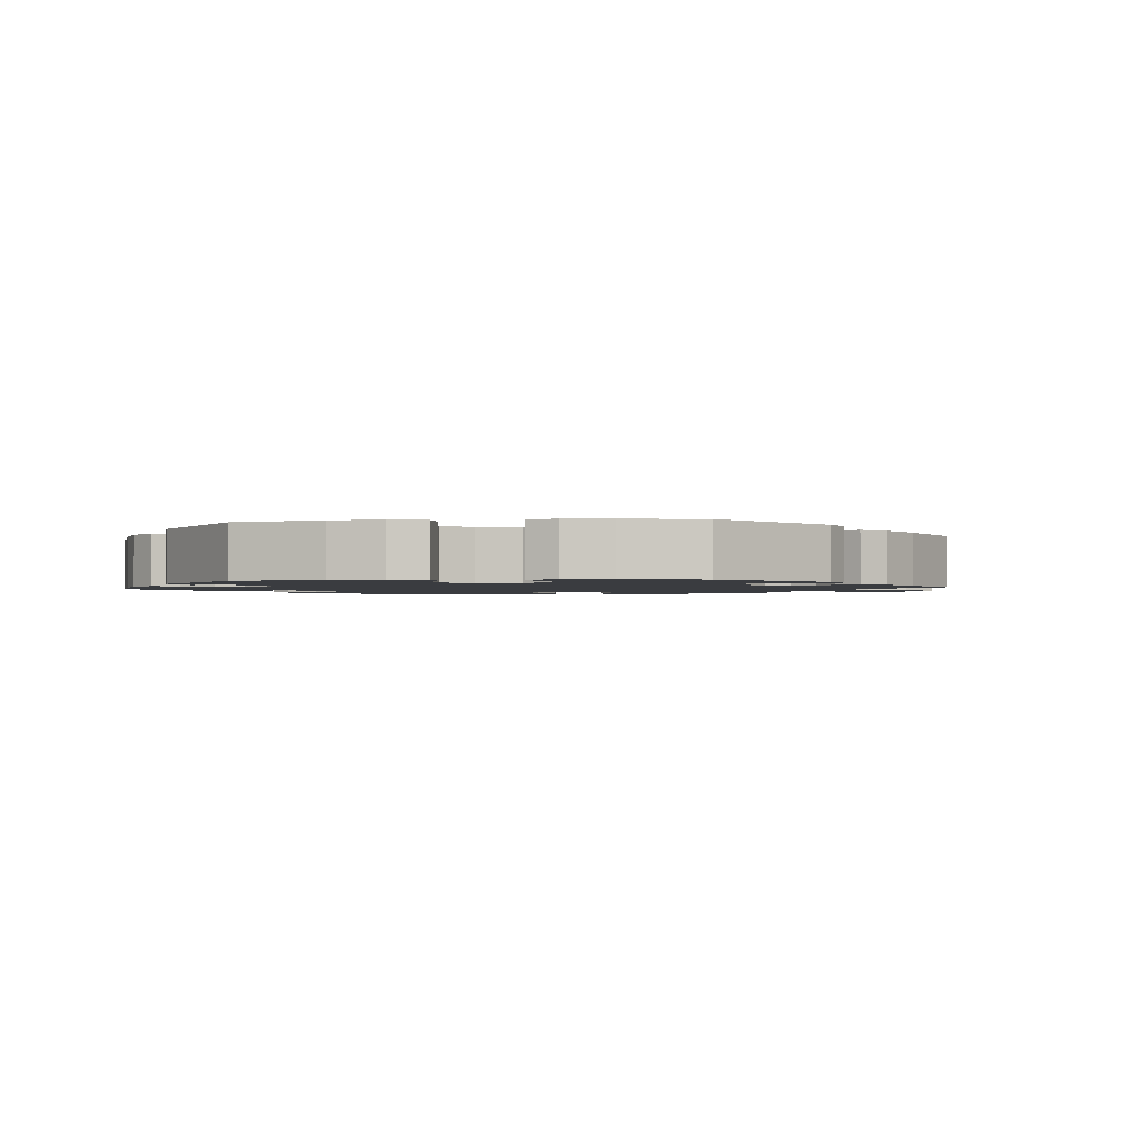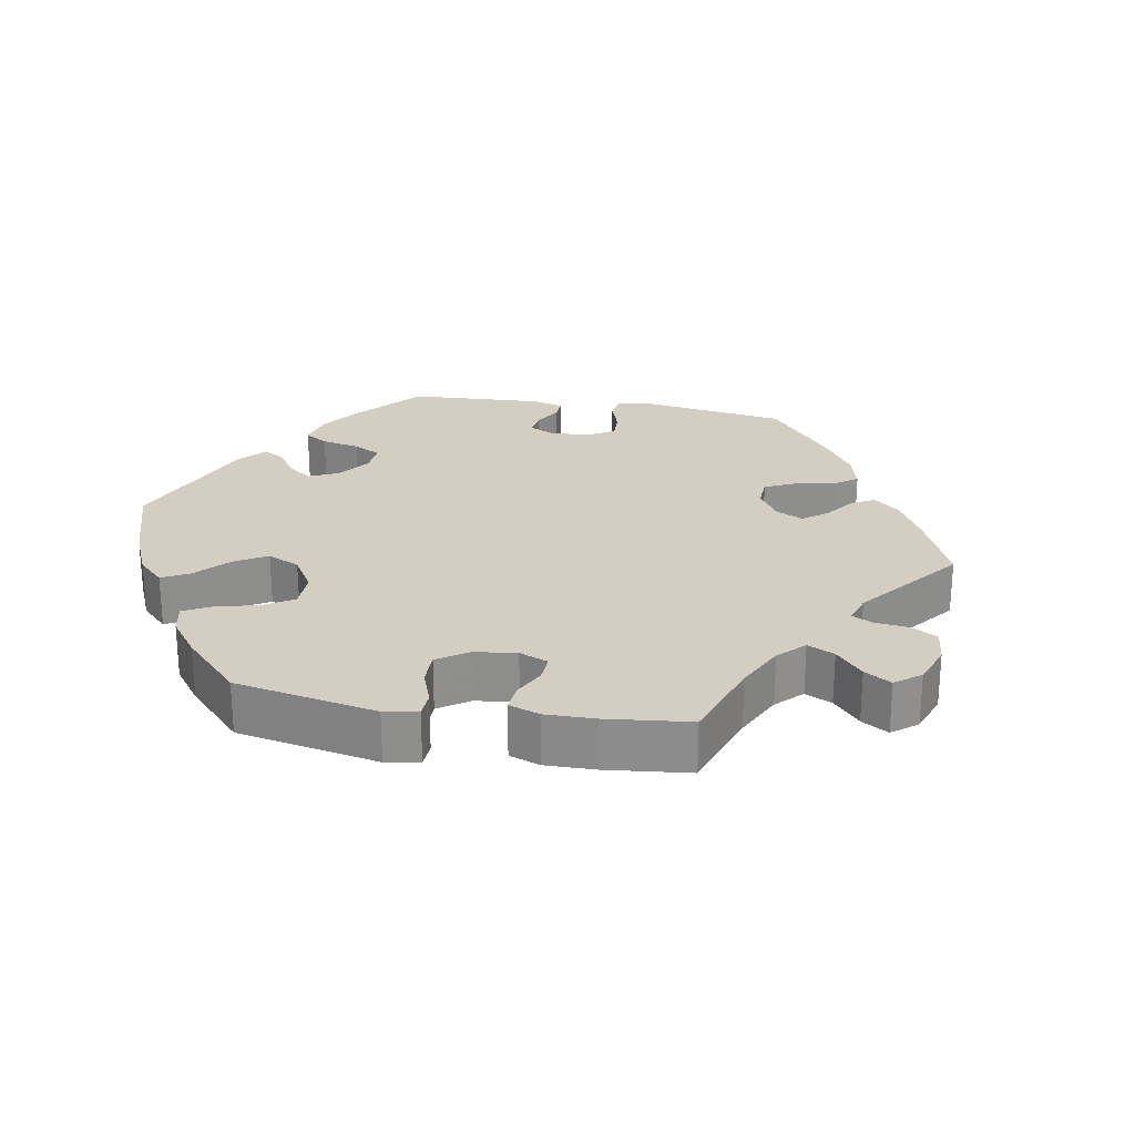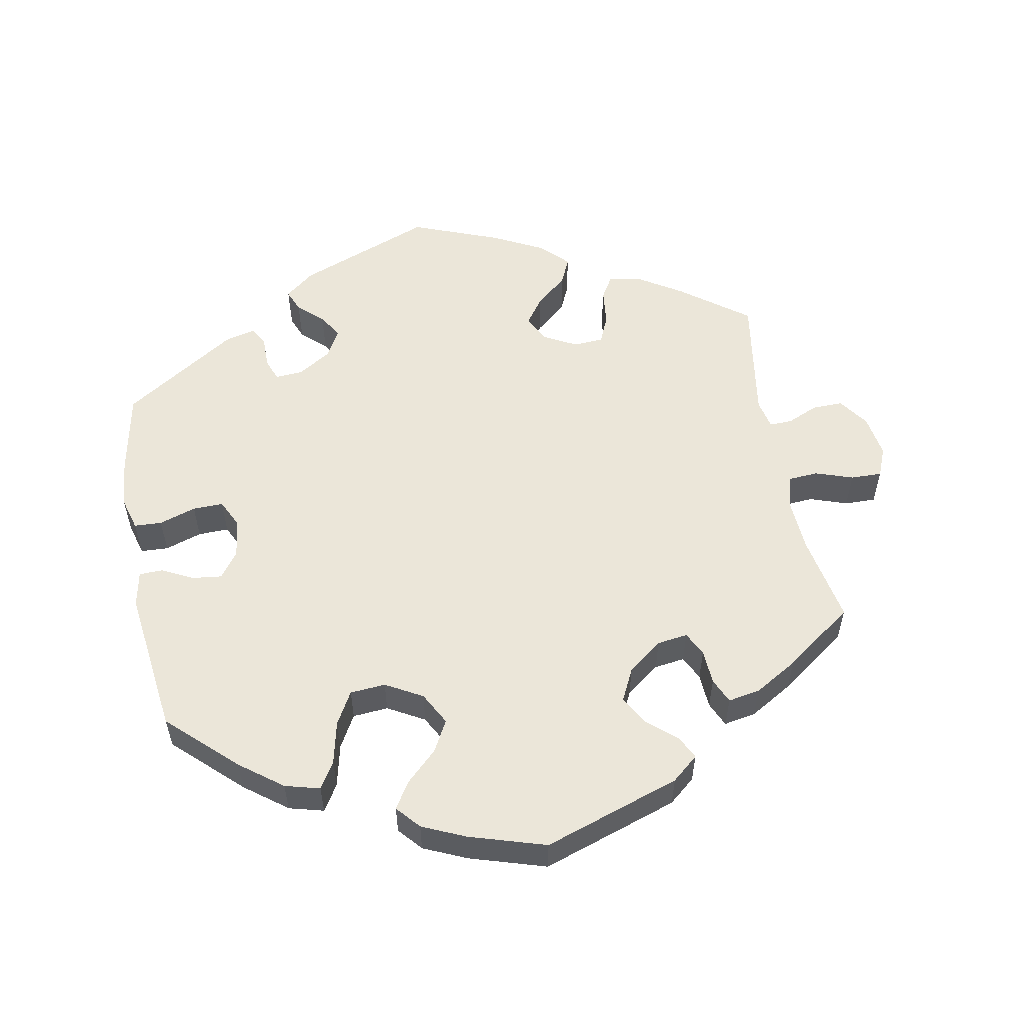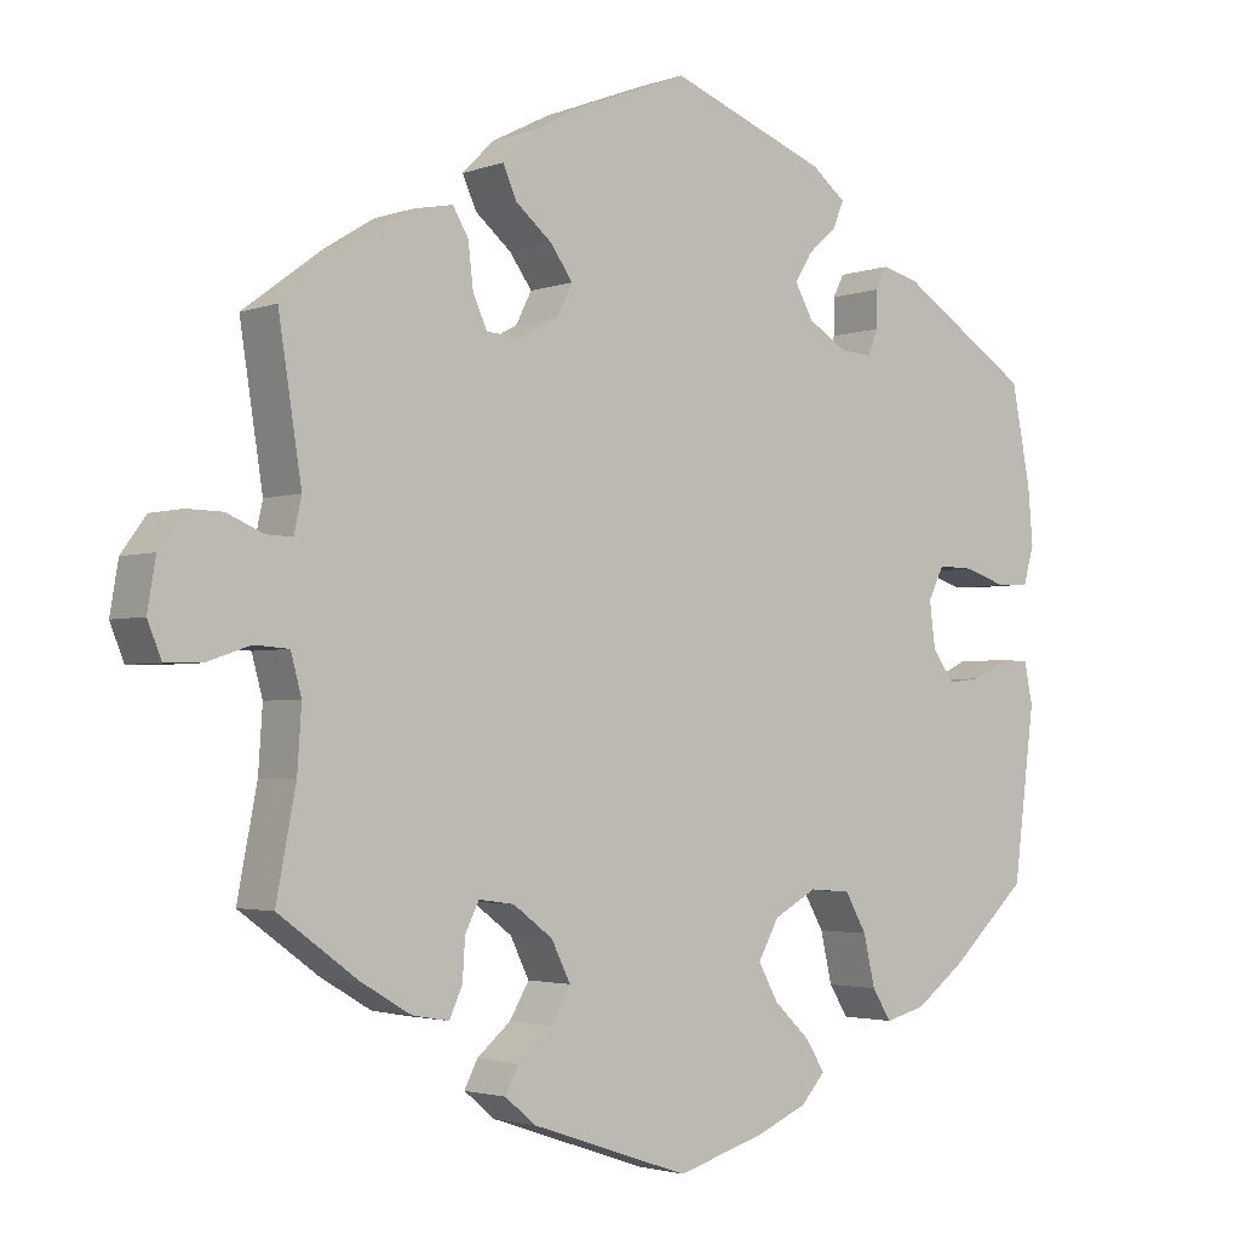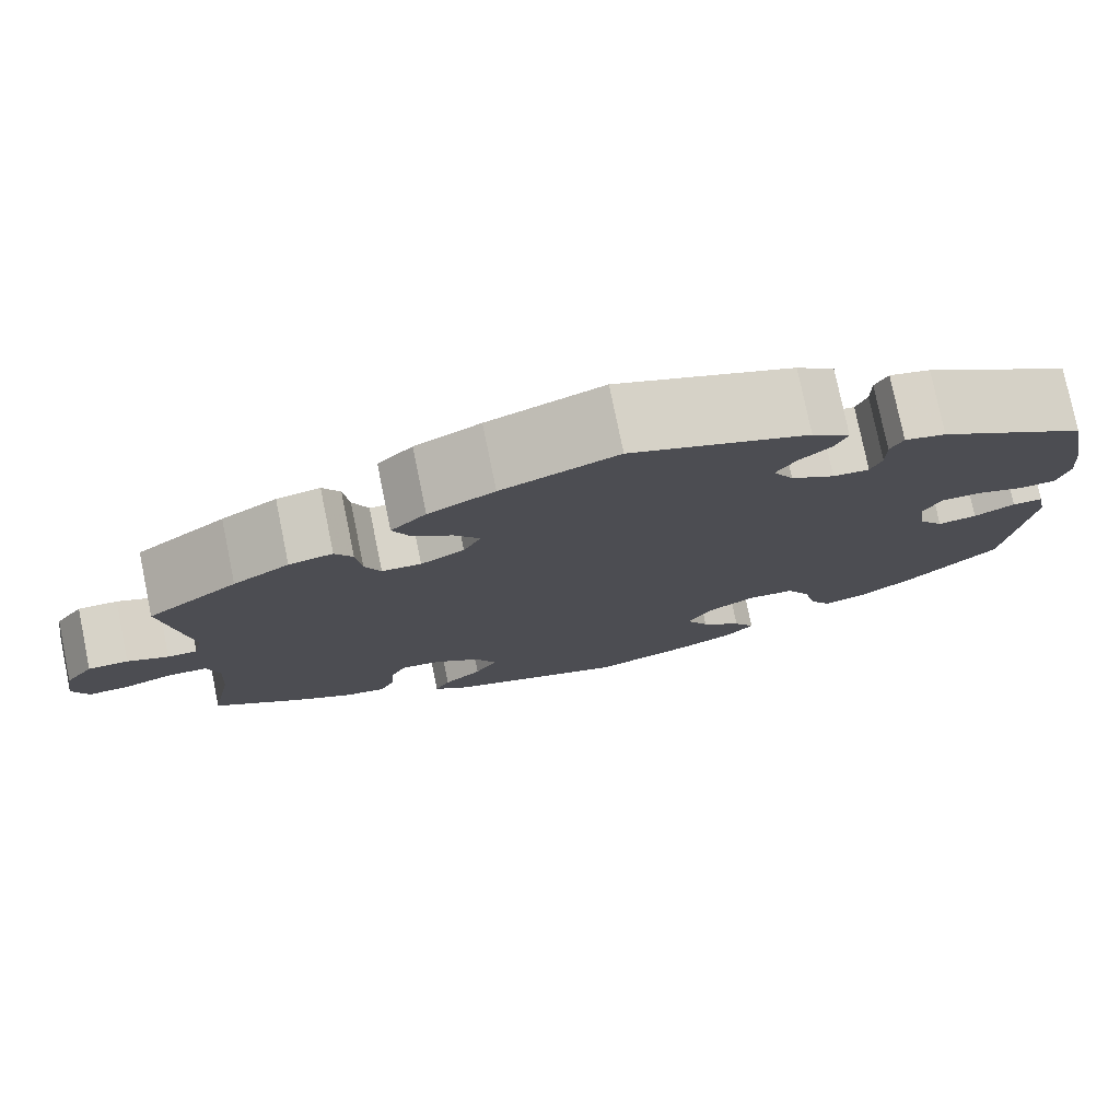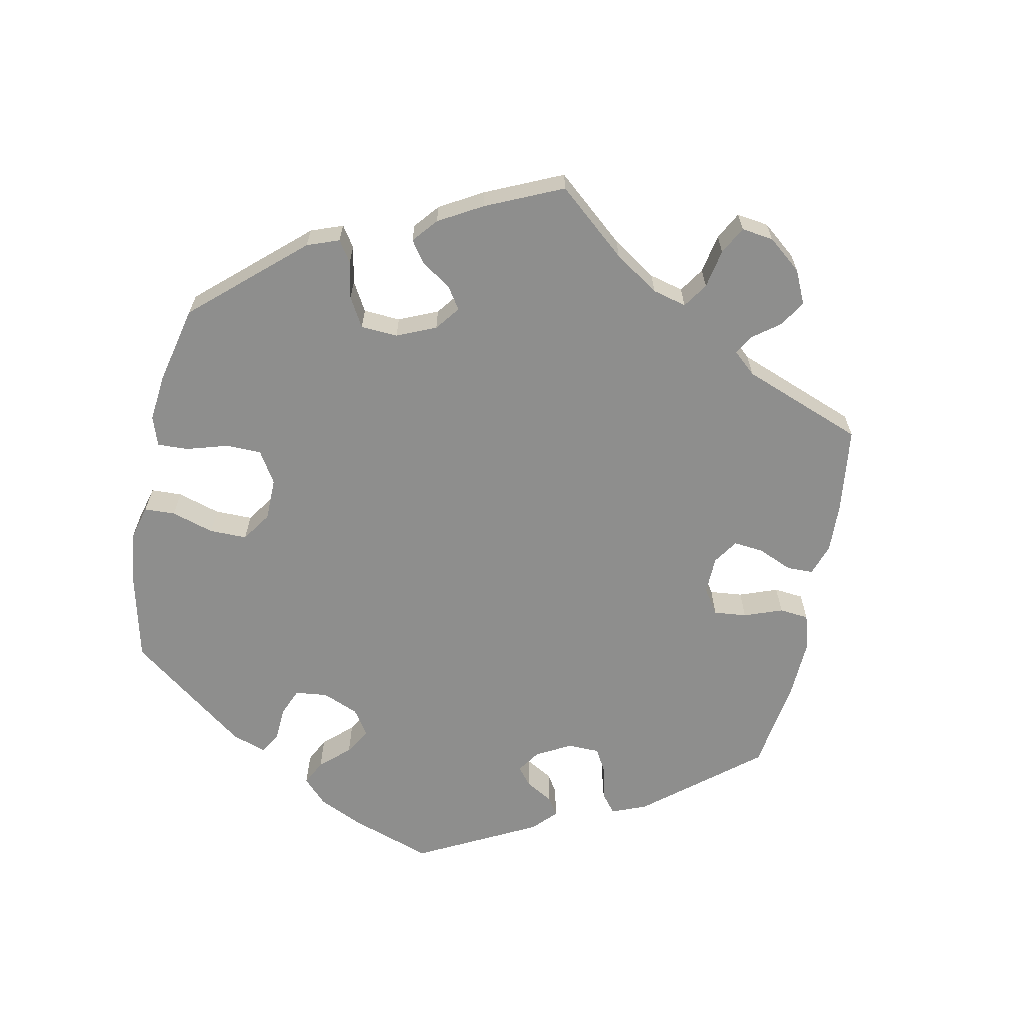
<metadata>
{"format":"obj","ext":"obj","renderer":"f3d","projection":"perspective","resolution":1024,"background":"white","views":[{"elev":-1.7,"azim":157.1,"up":"+Y"},{"elev":25.1,"azim":-140.1,"up":"+Y"},{"elev":55.6,"azim":169.5,"up":"+Y"},{"elev":-2.6,"azim":-38.6,"up":"+Z"},{"elev":77.6,"azim":-11.6,"up":"+Z"},{"elev":-64.8,"azim":-131.2,"up":"+Y"}]}
</metadata>
<code>
v 0.523 0.07 0.171
v 0.529 0.07 0.102
v 0.516 0.07 0.056
v 0.477 0.07 0.054
v 0.425 0.07 0.071
v 0.382 0.07 0.072
v 0.363 0.07 0.033
v 0.37 0.07 -0.022
v 0.397 0.07 -0.059
v 0.439 0.07 -0.054
v 0.483 0.07 -0.032
v 0.516 0.07 -0.033
v 0.526 0.07 -0.083
v 0.5 0.07 -0.289
v 0.406 0.07 -0.377
v 0.346 0.07 -0.422
v 0.297 0.07 -0.435
v 0.274 0.07 -0.398
v 0.26 0.07 -0.337
v 0.234 0.07 -0.291
v 0.184 0.07 -0.287
v 0.132 0.07 -0.316
v 0.107 0.07 -0.362
v 0.131 0.07 -0.406
v 0.175 0.07 -0.448
v 0.198 0.07 -0.485
v 0.169 0.07 -0.518
v 0.108 0.07 -0.545
v 0 0.07 -0.578
v -0.193 0.07 -0.513
v -0.23 0.07 -0.482
v -0.214 0.07 -0.45
v -0.173 0.07 -0.415
v -0.149 0.07 -0.374
v -0.172 0.07 -0.327
v -0.22 0.07 -0.291
v -0.263 0.07 -0.285
v -0.28 0.07 -0.319
v -0.283 0.07 -0.368
v -0.299 0.07 -0.403
v -0.344 0.07 -0.395
v -0.405 0.07 -0.359
v -0.501 0.07 -0.289
v -0.477 0.07 -0.164
v -0.472 0.07 -0.089
v -0.485 0.07 -0.041
v -0.527 0.07 -0.038
v -0.58 0.07 -0.056
v -0.624 0.07 -0.057
v -0.641 0.07 -0.015
v -0.631 0.07 0.045
v -0.601 0.07 0.087
v -0.558 0.07 0.086
v -0.514 0.07 0.067
v -0.482 0.07 0.066
v -0.473 0.07 0.108
v -0.501 0.07 0.288
v -0.404 0.07 0.36
v -0.344 0.07 0.397
v -0.297 0.07 0.406
v -0.278 0.07 0.374
v -0.272 0.07 0.322
v -0.255 0.07 0.283
v -0.213 0.07 0.28
v -0.166 0.07 0.305
v -0.147 0.07 0.343
v -0.174 0.07 0.381
v -0.218 0.07 0.418
v -0.235 0.07 0.456
v -0.197 0.07 0.494
v -0.126 0.07 0.53
v -0.001 0.07 0.578
v 0.19 0.07 0.504
v 0.231 0.07 0.471
v 0.218 0.07 0.439
v 0.183 0.07 0.408
v 0.162 0.07 0.374
v 0.184 0.07 0.334
v 0.231 0.07 0.305
v 0.27 0.07 0.302
v 0.282 0.07 0.333
v 0.282 0.07 0.377
v 0.296 0.07 0.404
v 0.34 0.07 0.393
v 0.5 0.07 0.289
v 0.523 0 0.171
v 0.529 0 0.102
v 0.516 0 0.056
v 0.477 0 0.054
v 0.425 0 0.071
v 0.382 0 0.072
v 0.363 0 0.033
v 0.37 0 -0.022
v 0.397 0 -0.059
v 0.439 0 -0.054
v 0.483 0 -0.032
v 0.516 0 -0.033
v 0.526 0 -0.083
v 0.5 0 -0.289
v 0.406 0 -0.377
v 0.346 0 -0.422
v 0.297 0 -0.435
v 0.274 0 -0.398
v 0.26 0 -0.337
v 0.234 0 -0.291
v 0.184 0 -0.287
v 0.132 0 -0.316
v 0.107 0 -0.362
v 0.131 0 -0.406
v 0.175 0 -0.448
v 0.198 0 -0.485
v 0.169 0 -0.518
v 0.108 0 -0.545
v 0 0 -0.578
v -0.193 0 -0.513
v -0.23 0 -0.482
v -0.214 0 -0.45
v -0.173 0 -0.415
v -0.149 0 -0.374
v -0.172 0 -0.327
v -0.22 0 -0.291
v -0.263 0 -0.285
v -0.28 0 -0.319
v -0.283 0 -0.368
v -0.299 0 -0.403
v -0.344 0 -0.395
v -0.405 0 -0.359
v -0.501 0 -0.289
v -0.477 0 -0.164
v -0.472 0 -0.089
v -0.485 0 -0.041
v -0.527 0 -0.038
v -0.58 0 -0.056
v -0.624 0 -0.057
v -0.641 0 -0.015
v -0.631 0 0.045
v -0.601 0 0.087
v -0.558 0 0.086
v -0.514 0 0.067
v -0.482 0 0.066
v -0.473 0 0.108
v -0.501 0 0.288
v -0.404 0 0.36
v -0.344 0 0.397
v -0.297 0 0.406
v -0.278 0 0.374
v -0.272 0 0.322
v -0.255 0 0.283
v -0.213 0 0.28
v -0.166 0 0.305
v -0.147 0 0.343
v -0.174 0 0.381
v -0.218 0 0.418
v -0.235 0 0.456
v -0.197 0 0.494
v -0.126 0 0.53
v -0.001 0 0.578
v 0.19 0 0.504
v 0.231 0 0.471
v 0.218 0 0.439
v 0.183 0 0.408
v 0.162 0 0.374
v 0.184 0 0.334
v 0.231 0 0.305
v 0.27 0 0.302
v 0.282 0 0.333
v 0.282 0 0.377
v 0.296 0 0.404
v 0.34 0 0.393
v 0.5 0 0.289
f 81 82 83 84
f 80 81 84 85
f 73 74 75 76
f 73 76 77
f 72 73 77
f 71 72 77 78
f 67 68 69 70
f 66 67 70 71
f 59 60 61 62
f 59 62 63
f 56 57 58 59
f 55 56 59 63
f 51 52 53 54
f 51 54 55
f 50 51 55
f 47 48 49 50
f 46 47 50 55
f 45 46 55 63
f 41 42 43 44
f 38 39 40 41
f 37 38 41 44
f 36 37 44 45
f 30 31 32 33
f 30 33 34
f 29 30 34
f 28 29 34 35
f 24 25 26 27
f 23 24 27 28
f 16 17 18 19
f 16 19 20
f 15 16 20
f 14 15 20
f 13 14 20 21
f 10 11 12 13
f 9 10 13 21
f 2 3 4 5
f 2 5 6
f 80 85 1 2
f 79 80 2 6
f 78 79 6 7
f 66 71 78 7
f 65 66 7 8
f 64 65 8 9
f 35 36 45 63
f 23 28 35 63
f 22 23 63 64
f 9 21 22 64
f 169 168 167 166
f 170 169 166 165
f 161 160 159 158
f 162 161 158
f 162 158 157
f 163 162 157 156
f 155 154 153 152
f 156 155 152 151
f 147 146 145 144
f 148 147 144
f 144 143 142 141
f 148 144 141 140
f 139 138 137 136
f 140 139 136
f 140 136 135
f 135 134 133 132
f 140 135 132 131
f 148 140 131 130
f 129 128 127 126
f 126 125 124 123
f 129 126 123 122
f 130 129 122 121
f 118 117 116 115
f 119 118 115
f 119 115 114
f 120 119 114 113
f 112 111 110 109
f 113 112 109 108
f 104 103 102 101
f 105 104 101
f 105 101 100
f 105 100 99
f 106 105 99 98
f 98 97 96 95
f 106 98 95 94
f 90 89 88 87
f 91 90 87
f 87 86 170 165
f 91 87 165 164
f 92 91 164 163
f 92 163 156 151
f 93 92 151 150
f 94 93 150 149
f 148 130 121 120
f 148 120 113 108
f 149 148 108 107
f 149 107 106 94
f 1 86 87 2
f 2 87 88 3
f 3 88 89 4
f 4 89 90 5
f 5 90 91 6
f 6 91 92 7
f 7 92 93 8
f 8 93 94 9
f 9 94 95 10
f 10 95 96 11
f 11 96 97 12
f 12 97 98 13
f 13 98 99 14
f 14 99 100 15
f 15 100 101 16
f 16 101 102 17
f 17 102 103 18
f 18 103 104 19
f 19 104 105 20
f 20 105 106 21
f 21 106 107 22
f 22 107 108 23
f 23 108 109 24
f 24 109 110 25
f 25 110 111 26
f 26 111 112 27
f 27 112 113 28
f 28 113 114 29
f 29 114 115 30
f 30 115 116 31
f 31 116 117 32
f 32 117 118 33
f 33 118 119 34
f 34 119 120 35
f 35 120 121 36
f 36 121 122 37
f 37 122 123 38
f 38 123 124 39
f 39 124 125 40
f 40 125 126 41
f 41 126 127 42
f 42 127 128 43
f 43 128 129 44
f 44 129 130 45
f 45 130 131 46
f 46 131 132 47
f 47 132 133 48
f 48 133 134 49
f 49 134 135 50
f 50 135 136 51
f 51 136 137 52
f 52 137 138 53
f 53 138 139 54
f 54 139 140 55
f 55 140 141 56
f 56 141 142 57
f 57 142 143 58
f 58 143 144 59
f 59 144 145 60
f 60 145 146 61
f 61 146 147 62
f 62 147 148 63
f 63 148 149 64
f 64 149 150 65
f 65 150 151 66
f 66 151 152 67
f 67 152 153 68
f 68 153 154 69
f 69 154 155 70
f 70 155 156 71
f 71 156 157 72
f 72 157 158 73
f 73 158 159 74
f 74 159 160 75
f 75 160 161 76
f 76 161 162 77
f 77 162 163 78
f 78 163 164 79
f 79 164 165 80
f 80 165 166 81
f 81 166 167 82
f 82 167 168 83
f 83 168 169 84
f 84 169 170 85
f 85 170 86 1

</code>
